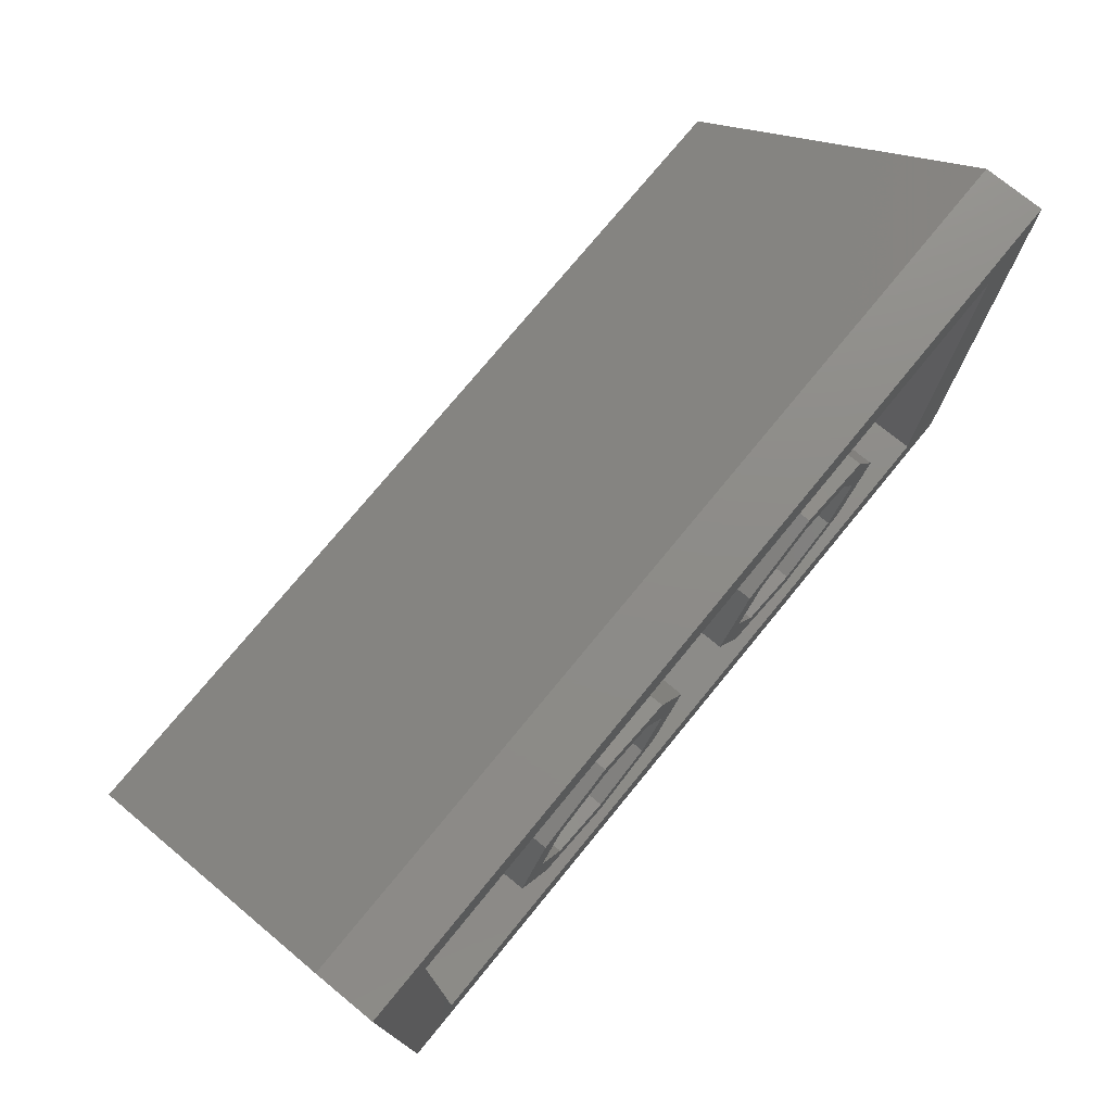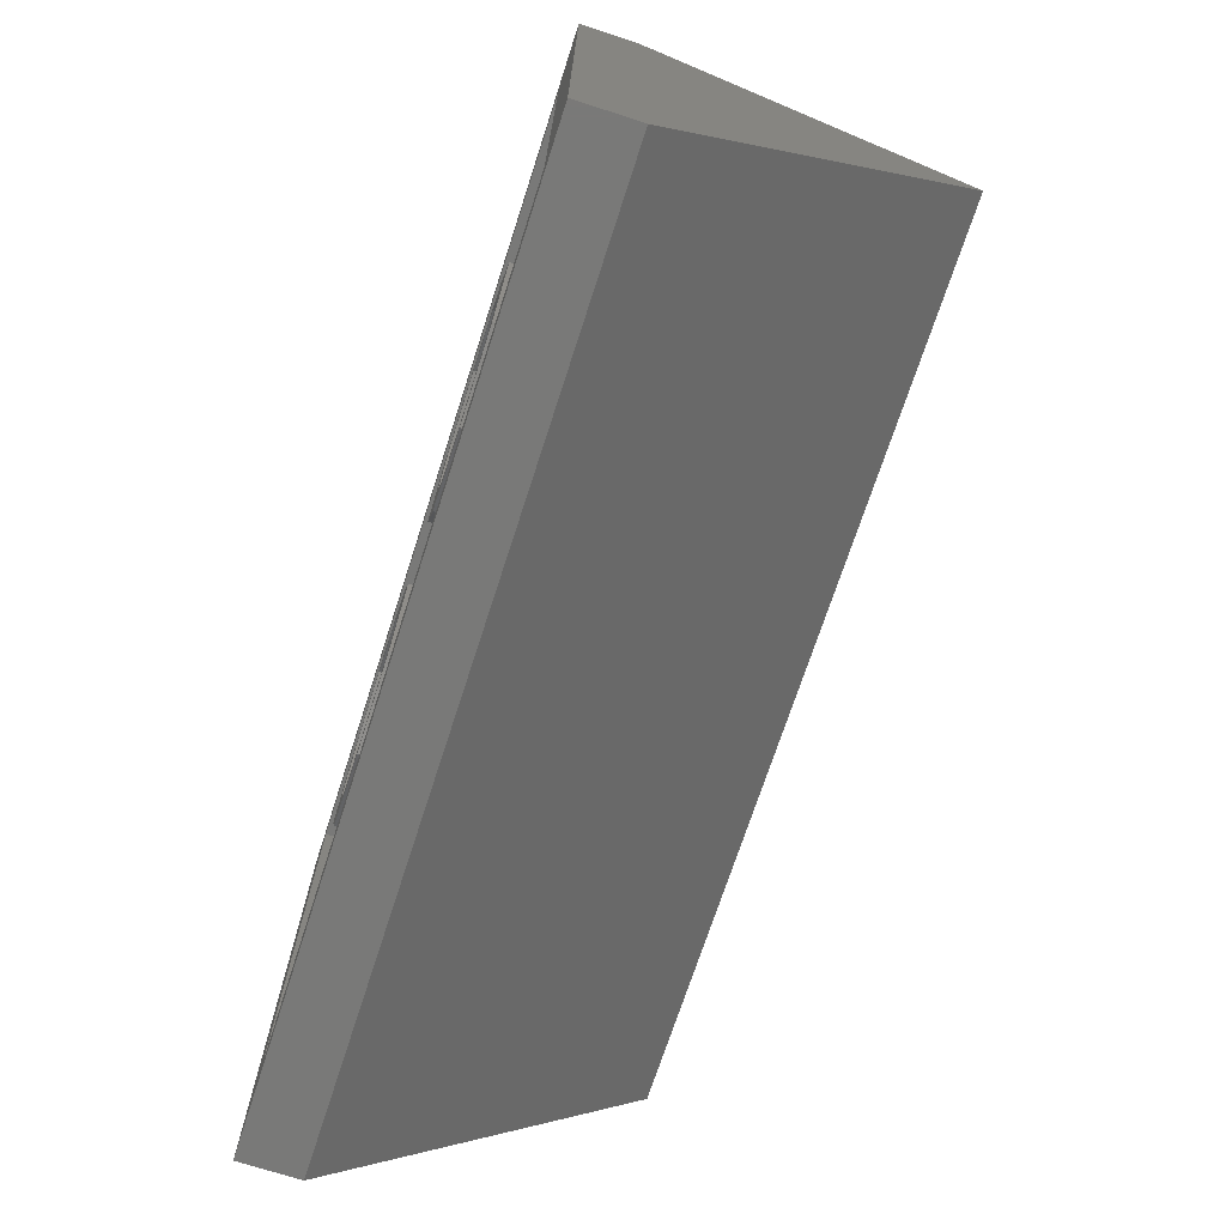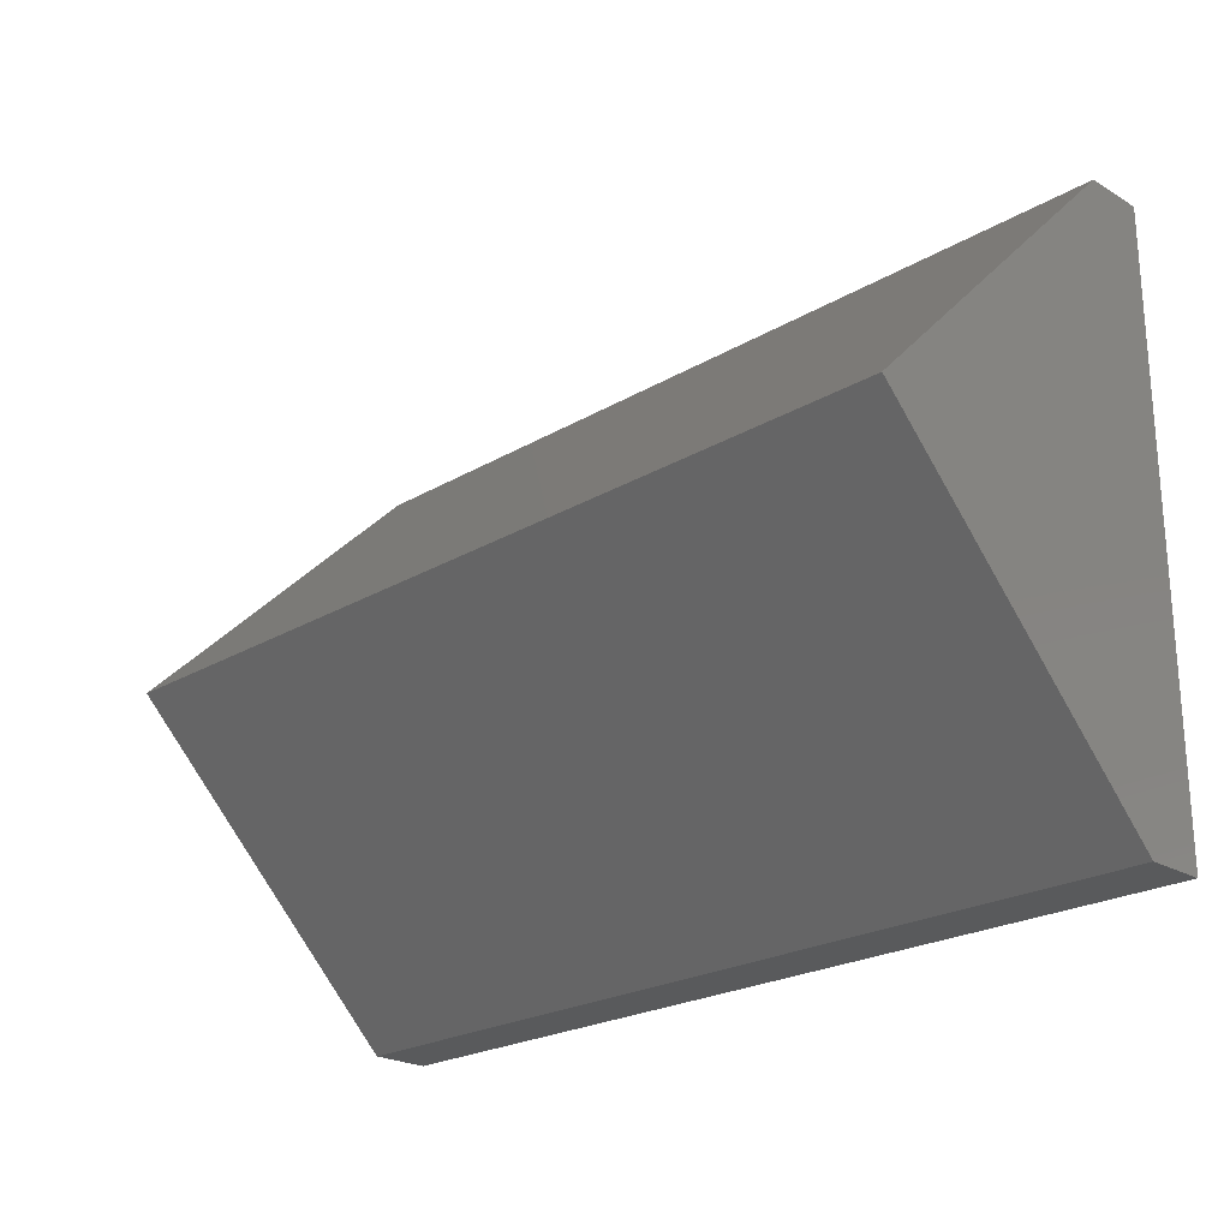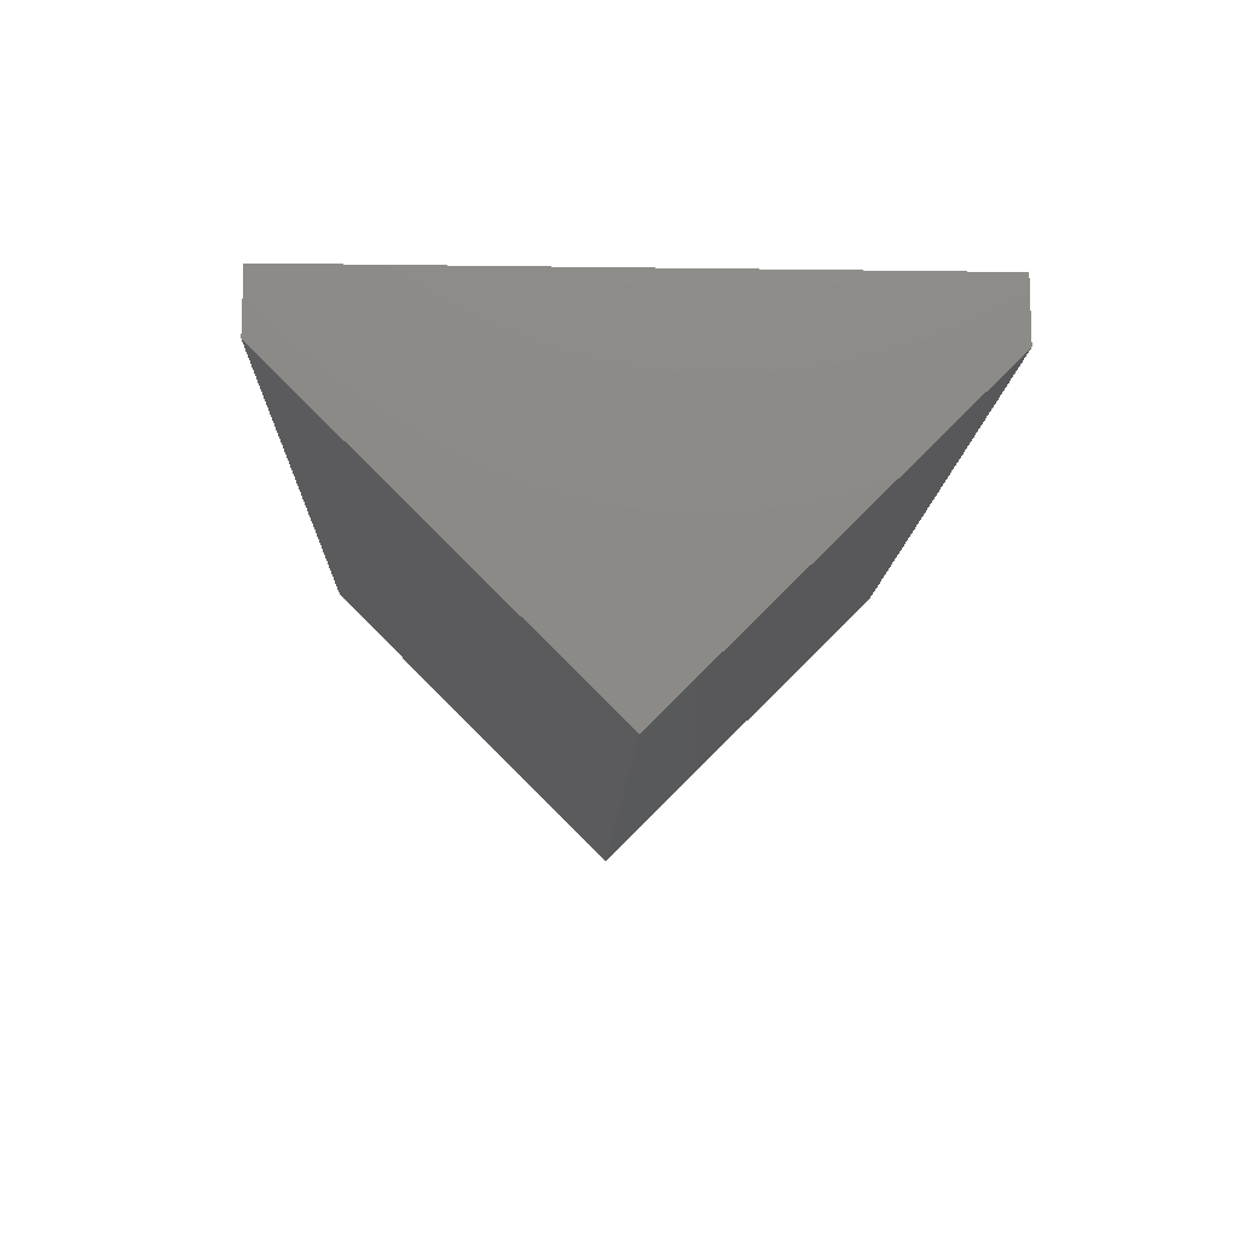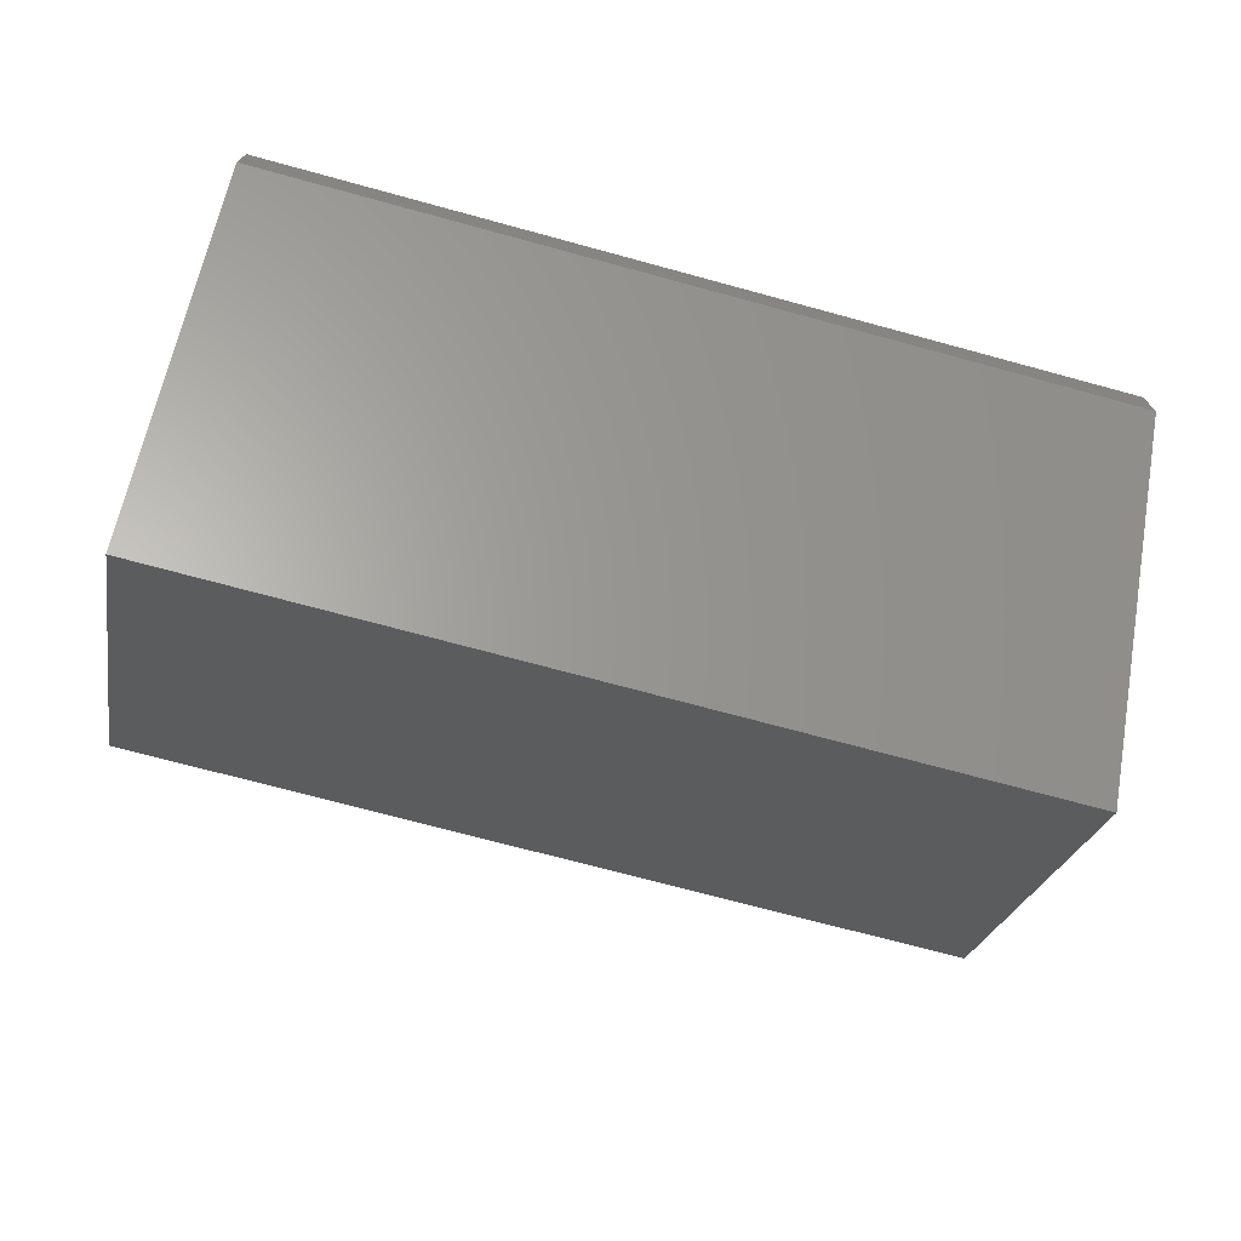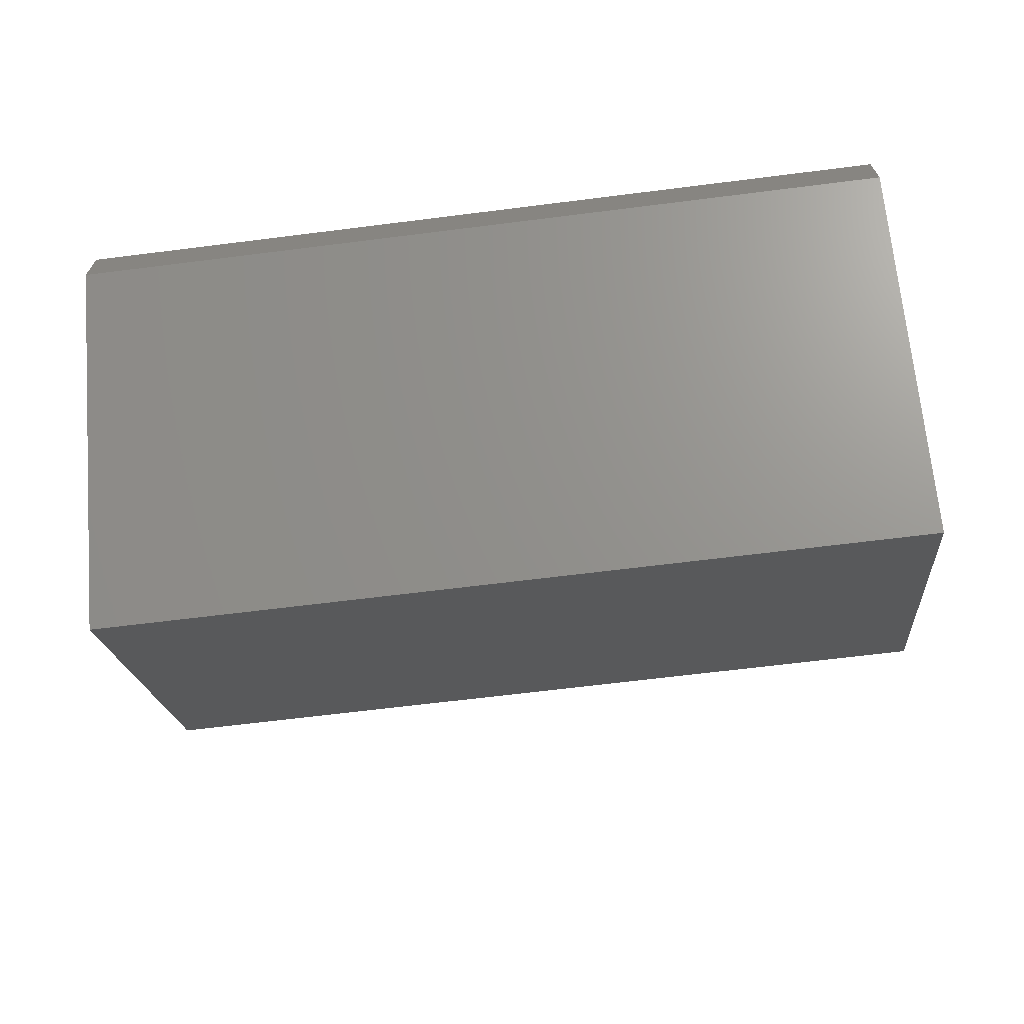
<metadata>
{"format":"stl","ext":"stl","renderer":"f3d","projection":"perspective","resolution":1024,"background":"white","views":[{"elev":75.2,"azim":129.3,"up":"+Z"},{"elev":-71.8,"azim":-108.0,"up":"+Z"},{"elev":-23.1,"azim":44.9,"up":"+Z"},{"elev":-11.8,"azim":-91.9,"up":"+Y"},{"elev":-71.8,"azim":164.8,"up":"+Y"},{"elev":-66.1,"azim":-172.8,"up":"+Y"}]}
</metadata>
<code>
# stl→obj: 220 verts, 324 faces
v 1.2 0.8 0.8
v 1.2 0 0
v 1.2 0.8 -0.8
v 1.04 0.8 0.64
v 1.04 0.8 -0.64
v 1.04 0.16 0
v -1.04 0.8 0.64
v -1.04 0.16 0
v -1.04 0.8 -0.64
v -1.2 0.8 0.8
v -1.2 0.8 -0.8
v -1.2 0 0
v -0.16 0.96 0
v -0.08 0.96 0
v -0.1737 0.96 -0.2263
v -0.2303 0.96 -0.1697
v -0.4 0.96 -0.32
v -0.4 0.96 -0.24
v -0.6263 0.96 -0.2263
v -0.5697 0.96 -0.1697
v -0.72 0.96 -0
v -0.64 0.96 -0
v -0.6263 0.96 0.2263
v -0.5697 0.96 0.1697
v -0.4 0.96 0.32
v -0.4 0.96 0.24
v -0.1737 0.96 0.2263
v -0.2303 0.96 0.1697
v -0.08 0.48 0
v -0.1737 0.48 -0.2263
v -0.4 0.48 -0.32
v -0.6263 0.48 -0.2263
v -0.72 0.48 -0
v -0.6263 0.48 0.2263
v -0.4 0.48 0.32
v -0.1737 0.48 0.2263
v -0.16 0.48 0
v -0.2303 0.48 -0.1697
v -0.4 0.48 -0.24
v -0.5697 0.48 -0.1697
v -0.64 0.48 -0
v -0.5697 0.48 0.1697
v -0.4 0.48 0.24
v -0.2303 0.48 0.1697
v -0.16 0.4 0
v -0.1783 0.48 -0.09184
v -0.1783 0.4 -0.09184
v -0.2303 0.4 -0.1697
v -0.3082 0.48 -0.2217
v -0.3082 0.4 -0.2217
v -0.4 0.4 -0.24
v -0.4918 0.48 -0.2217
v -0.4918 0.4 -0.2217
v -0.5697 0.4 -0.1697
v -0.6217 0.48 -0.09184
v -0.6217 0.4 -0.09184
v -0.64 0.4 -0
v -0.6217 0.48 0.09184
v -0.6217 0.4 0.09184
v -0.5697 0.4 0.1697
v -0.4918 0.48 0.2217
v -0.4918 0.4 0.2217
v -0.4 0.4 0.24
v -0.3082 0.48 0.2217
v -0.3082 0.4 0.2217
v -0.2303 0.4 0.1697
v -0.1783 0.48 0.09184
v -0.1783 0.4 0.09184
v 0.64 0.96 0
v 0.72 0.96 0
v 0.6263 0.96 -0.2263
v 0.5697 0.96 -0.1697
v 0.4 0.96 -0.32
v 0.4 0.96 -0.24
v 0.1737 0.96 -0.2263
v 0.2303 0.96 -0.1697
v 0.08 0.96 -0
v 0.16 0.96 -0
v 0.1737 0.96 0.2263
v 0.2303 0.96 0.1697
v 0.4 0.96 0.32
v 0.4 0.96 0.24
v 0.6263 0.96 0.2263
v 0.5697 0.96 0.1697
v 0.72 0.48 0
v 0.6263 0.48 -0.2263
v 0.4 0.48 -0.32
v 0.1737 0.48 -0.2263
v 0.08 0.48 -0
v 0.1737 0.48 0.2263
v 0.4 0.48 0.32
v 0.6263 0.48 0.2263
v 0.64 0.48 0
v 0.5697 0.48 -0.1697
v 0.4 0.48 -0.24
v 0.2303 0.48 -0.1697
v 0.16 0.48 -0
v 0.2303 0.48 0.1697
v 0.4 0.48 0.24
v 0.5697 0.48 0.1697
v 0.64 0.4 0
v 0.6217 0.48 -0.09184
v 0.6217 0.4 -0.09184
v 0.5697 0.4 -0.1697
v 0.4918 0.48 -0.2217
v 0.4918 0.4 -0.2217
v 0.4 0.4 -0.24
v 0.3082 0.48 -0.2217
v 0.3082 0.4 -0.2217
v 0.2303 0.4 -0.1697
v 0.1783 0.48 -0.09184
v 0.1783 0.4 -0.09184
v 0.16 0.4 -0
v 0.1783 0.48 0.09184
v 0.1783 0.4 0.09184
v 0.2303 0.4 0.1697
v 0.3082 0.48 0.2217
v 0.3082 0.4 0.2217
v 0.4 0.4 0.24
v 0.4918 0.48 0.2217
v 0.4918 0.4 0.2217
v 0.5697 0.4 0.1697
v 0.6217 0.48 0.09184
v 0.6217 0.4 0.09184
v 1.2 0.96 0.8
v 1.04 0.96 0.64
v -1.04 0.96 0.64
v -1.2 0.96 0.8
v -1.04 0.96 -0.64
v -1.2 0.96 -0.8
v 1.04 0.96 -0.64
v 1.2 0.96 -0.8
v -0.3082 0.3817 -0.2217
v -0.2303 0.3297 -0.1697
v -0.1783 0.2518 -0.09184
v -0.16 0.16 0
v -0.4918 0.3817 -0.2217
v -0.5697 0.3297 -0.1697
v -0.6217 0.2518 -0.09184
v -0.64 0.16 0
v -0.64 0.4 0
v -0.3082 0.3817 0.2217
v -0.2303 0.3297 0.1697
v -0.1783 0.2518 0.09184
v -0.16 0.16 -0
v -0.16 0.4 -0
v -0.4918 0.3817 0.2217
v -0.5697 0.3297 0.1697
v -0.6217 0.2518 0.09184
v -0.64 0.16 -0
v -0.2775 0.4556 -0.2956
v -0.2775 0.48 -0.2956
v -0.1737 0.3863 -0.2263
v -0.1044 0.2825 -0.1225
v -0.1044 0.48 -0.1225
v -0.08 0.16 0
v -0.5225 0.48 -0.2956
v -0.5225 0.4556 -0.2956
v -0.6263 0.3863 -0.2263
v -0.6956 0.48 -0.1225
v -0.6956 0.2825 -0.1225
v -0.72 0.48 0
v -0.72 0.16 0
v -0.2775 0.48 0.2956
v -0.2775 0.4556 0.2956
v -0.1737 0.3863 0.2263
v -0.1044 0.48 0.1225
v -0.1044 0.2825 0.1225
v -0.08 0.48 -0
v -0.08 0.16 -0
v -0.5225 0.4556 0.2956
v -0.5225 0.48 0.2956
v -0.6263 0.3863 0.2263
v -0.6956 0.2825 0.1225
v -0.6956 0.48 0.1225
v -0.72 0.16 -0
v 0.4918 0.3817 -0.2217
v 0.5697 0.3297 -0.1697
v 0.6217 0.2518 -0.09184
v 0.64 0.16 0
v 0.3082 0.3817 -0.2217
v 0.2303 0.3297 -0.1697
v 0.1783 0.2518 -0.09184
v 0.16 0.16 0
v 0.16 0.4 0
v 0.4918 0.3817 0.2217
v 0.5697 0.3297 0.1697
v 0.6217 0.2518 0.09184
v 0.64 0.16 -0
v 0.64 0.4 -0
v 0.3082 0.3817 0.2217
v 0.2303 0.3297 0.1697
v 0.1783 0.2518 0.09184
v 0.16 0.16 -0
v 0.5225 0.4556 -0.2956
v 0.5225 0.48 -0.2956
v 0.6263 0.3863 -0.2263
v 0.6956 0.2825 -0.1225
v 0.6956 0.48 -0.1225
v 0.72 0.16 0
v 0.2775 0.48 -0.2956
v 0.2775 0.4556 -0.2956
v 0.1737 0.3863 -0.2263
v 0.1044 0.48 -0.1225
v 0.1044 0.2825 -0.1225
v 0.08 0.48 0
v 0.08 0.16 0
v 0.5225 0.48 0.2956
v 0.5225 0.4556 0.2956
v 0.6263 0.3863 0.2263
v 0.6956 0.48 0.1225
v 0.6956 0.2825 0.1225
v 0.72 0.48 -0
v 0.72 0.16 -0
v 0.2775 0.4556 0.2956
v 0.2775 0.48 0.2956
v 0.1737 0.3863 0.2263
v 0.1044 0.2825 0.1225
v 0.1044 0.48 0.1225
v 0.08 0.16 -0
f 1 2 3
f 4 5 6
f 7 8 9
f 10 11 12
f 13 14 15
f 13 15 16
f 16 15 17
f 16 17 18
f 18 17 19
f 18 19 20
f 20 19 21
f 20 21 22
f 22 21 23
f 22 23 24
f 24 23 25
f 24 25 26
f 26 25 27
f 26 27 28
f 28 27 14
f 28 14 13
f 14 29 30
f 14 30 15
f 15 30 31
f 15 31 17
f 17 31 32
f 17 32 19
f 19 32 33
f 19 33 21
f 21 33 34
f 21 34 23
f 23 34 35
f 23 35 25
f 25 35 36
f 25 36 27
f 27 36 29
f 27 29 14
f 37 13 16
f 37 16 38
f 38 16 18
f 38 18 39
f 39 18 20
f 39 20 40
f 40 20 22
f 40 22 41
f 41 22 24
f 41 24 42
f 42 24 26
f 42 26 43
f 43 26 28
f 43 28 44
f 44 28 13
f 44 13 37
f 45 37 46
f 45 46 47
f 47 46 38
f 47 38 48
f 48 38 49
f 48 49 50
f 50 49 39
f 50 39 51
f 51 39 52
f 51 52 53
f 53 52 40
f 53 40 54
f 54 40 55
f 54 55 56
f 56 55 41
f 56 41 57
f 57 41 58
f 57 58 59
f 59 58 42
f 59 42 60
f 60 42 61
f 60 61 62
f 62 61 43
f 62 43 63
f 63 43 64
f 63 64 65
f 65 64 44
f 65 44 66
f 66 44 67
f 66 67 68
f 68 67 37
f 68 37 45
f 69 70 71
f 69 71 72
f 72 71 73
f 72 73 74
f 74 73 75
f 74 75 76
f 76 75 77
f 76 77 78
f 78 77 79
f 78 79 80
f 80 79 81
f 80 81 82
f 82 81 83
f 82 83 84
f 84 83 70
f 84 70 69
f 70 85 86
f 70 86 71
f 71 86 87
f 71 87 73
f 73 87 88
f 73 88 75
f 75 88 89
f 75 89 77
f 77 89 90
f 77 90 79
f 79 90 91
f 79 91 81
f 81 91 92
f 81 92 83
f 83 92 85
f 83 85 70
f 93 69 72
f 93 72 94
f 94 72 74
f 94 74 95
f 95 74 76
f 95 76 96
f 96 76 78
f 96 78 97
f 97 78 80
f 97 80 98
f 98 80 82
f 98 82 99
f 99 82 84
f 99 84 100
f 100 84 69
f 100 69 93
f 101 93 102
f 101 102 103
f 103 102 94
f 103 94 104
f 104 94 105
f 104 105 106
f 106 105 95
f 106 95 107
f 107 95 108
f 107 108 109
f 109 108 96
f 109 96 110
f 110 96 111
f 110 111 112
f 112 111 97
f 112 97 113
f 113 97 114
f 113 114 115
f 115 114 98
f 115 98 116
f 116 98 117
f 116 117 118
f 118 117 99
f 118 99 119
f 119 99 120
f 119 120 121
f 121 120 100
f 121 100 122
f 122 100 123
f 122 123 124
f 124 123 93
f 124 93 101
f 125 126 127
f 125 127 128
f 128 127 129
f 128 129 130
f 130 129 131
f 130 131 132
f 132 131 126
f 132 126 125
f 1 125 128
f 1 128 10
f 3 132 125
f 3 125 1
f 11 130 132
f 11 132 3
f 10 128 130
f 10 130 11
f 9 129 127
f 9 127 7
f 5 131 129
f 5 129 9
f 4 126 131
f 4 131 5
f 7 127 126
f 7 126 4
f 12 11 3
f 12 3 2
f 12 2 1
f 12 1 10
f 7 4 6
f 7 6 8
f 6 5 9
f 6 9 8
f 51 51 50
f 51 50 133
f 50 133 48
f 133 48 134
f 48 134 47
f 134 47 135
f 47 135 45
f 135 45 136
f 51 51 137
f 51 137 53
f 137 53 138
f 53 138 54
f 138 54 139
f 54 139 56
f 139 56 140
f 56 140 141
f 63 63 142
f 63 142 65
f 142 65 143
f 65 143 66
f 143 66 144
f 66 144 68
f 144 68 145
f 68 145 146
f 63 63 62
f 63 62 147
f 62 147 60
f 147 60 148
f 60 148 59
f 148 59 149
f 59 149 57
f 149 57 150
f 31 31 151
f 31 151 152
f 151 152 153
f 152 153 30
f 153 30 154
f 30 154 155
f 154 155 156
f 155 156 29
f 31 31 157
f 31 157 158
f 157 158 32
f 158 32 159
f 32 159 160
f 159 160 161
f 160 161 162
f 161 162 163
f 35 35 164
f 35 164 165
f 164 165 36
f 165 36 166
f 36 166 167
f 166 167 168
f 167 168 169
f 168 169 170
f 35 35 171
f 35 171 172
f 171 172 173
f 172 173 34
f 173 34 174
f 34 174 175
f 174 175 176
f 175 176 33
f 107 107 106
f 107 106 177
f 106 177 104
f 177 104 178
f 104 178 103
f 178 103 179
f 103 179 101
f 179 101 180
f 107 107 181
f 107 181 109
f 181 109 182
f 109 182 110
f 182 110 183
f 110 183 112
f 183 112 184
f 112 184 185
f 119 119 186
f 119 186 121
f 186 121 187
f 121 187 122
f 187 122 188
f 122 188 124
f 188 124 189
f 124 189 190
f 119 119 118
f 119 118 191
f 118 191 116
f 191 116 192
f 116 192 115
f 192 115 193
f 115 193 113
f 193 113 194
f 87 87 195
f 87 195 196
f 195 196 197
f 196 197 86
f 197 86 198
f 86 198 199
f 198 199 200
f 199 200 85
f 87 87 201
f 87 201 202
f 201 202 88
f 202 88 203
f 88 203 204
f 203 204 205
f 204 205 206
f 205 206 207
f 91 91 208
f 91 208 209
f 208 209 92
f 209 92 210
f 92 210 211
f 210 211 212
f 211 212 213
f 212 213 214
f 91 91 215
f 91 215 216
f 215 216 217
f 216 217 90
f 217 90 218
f 90 218 219
f 218 219 220
f 219 220 89

</code>
